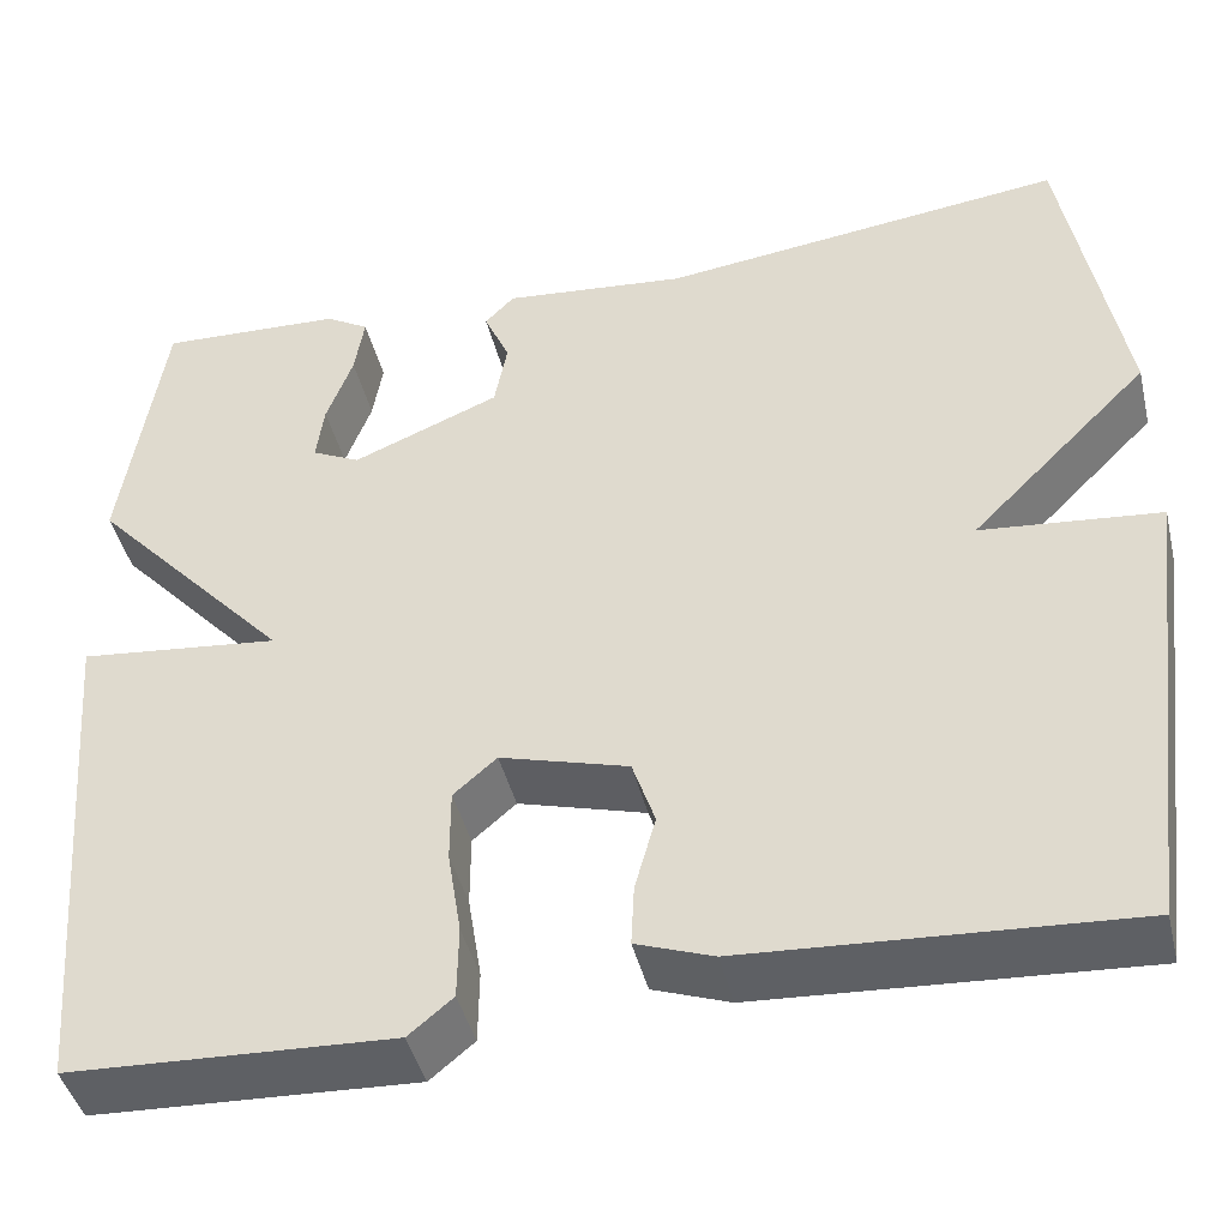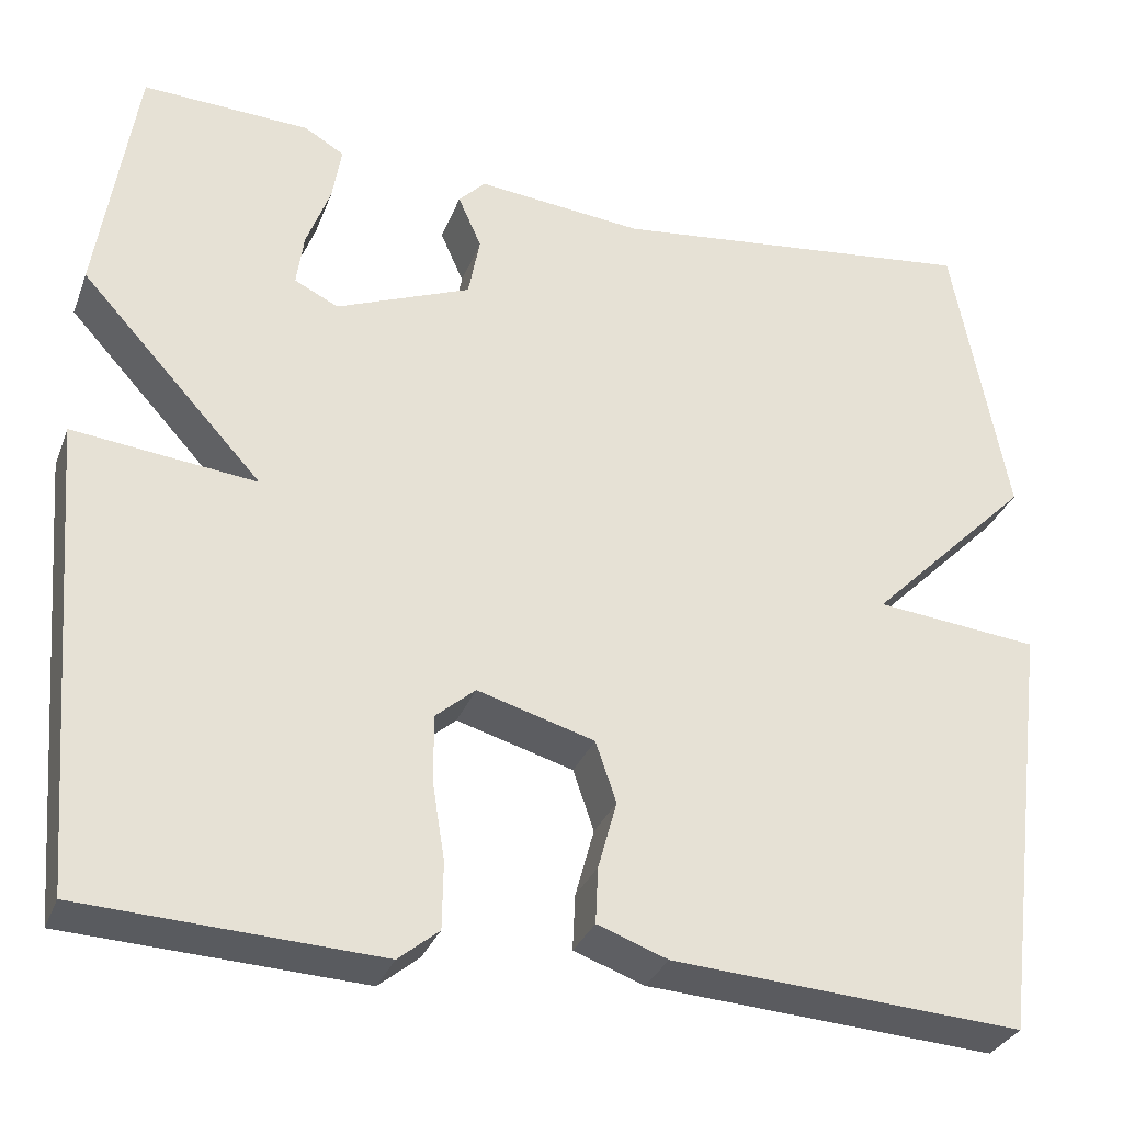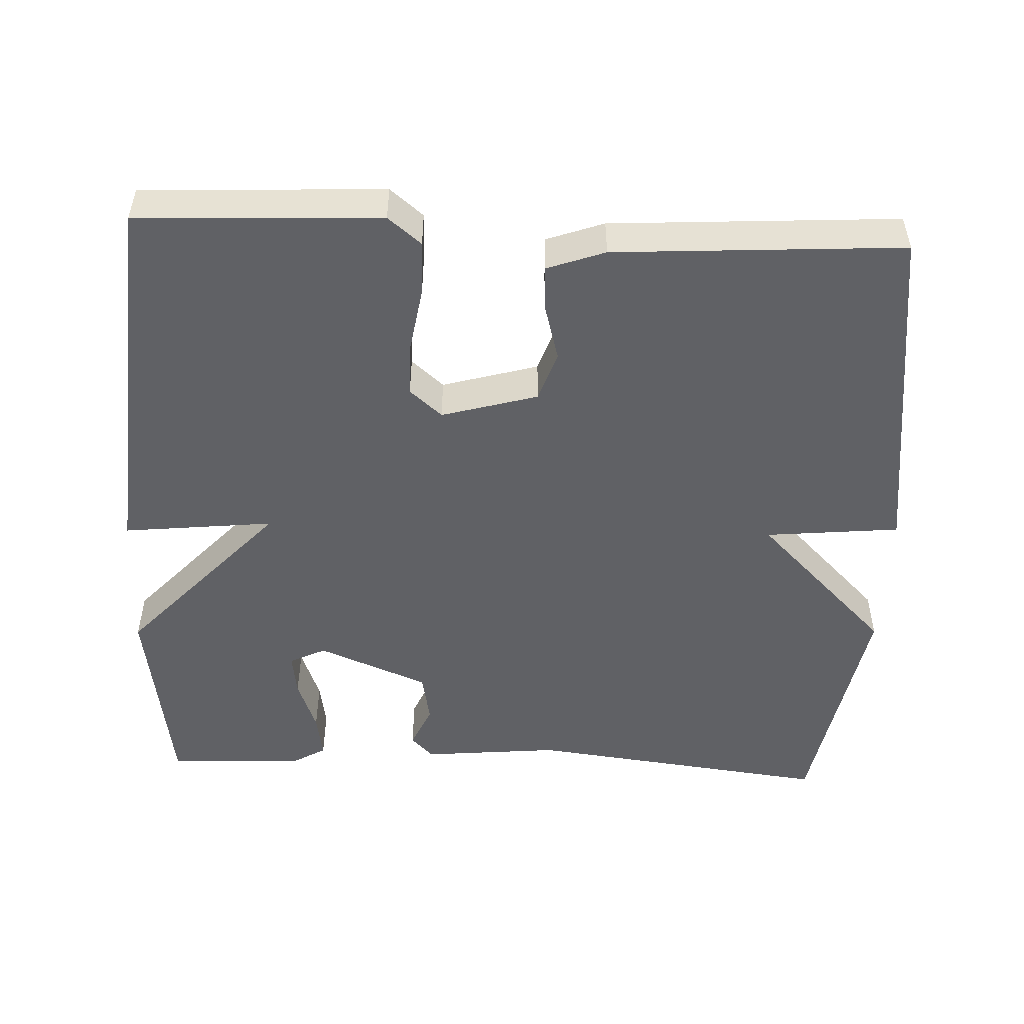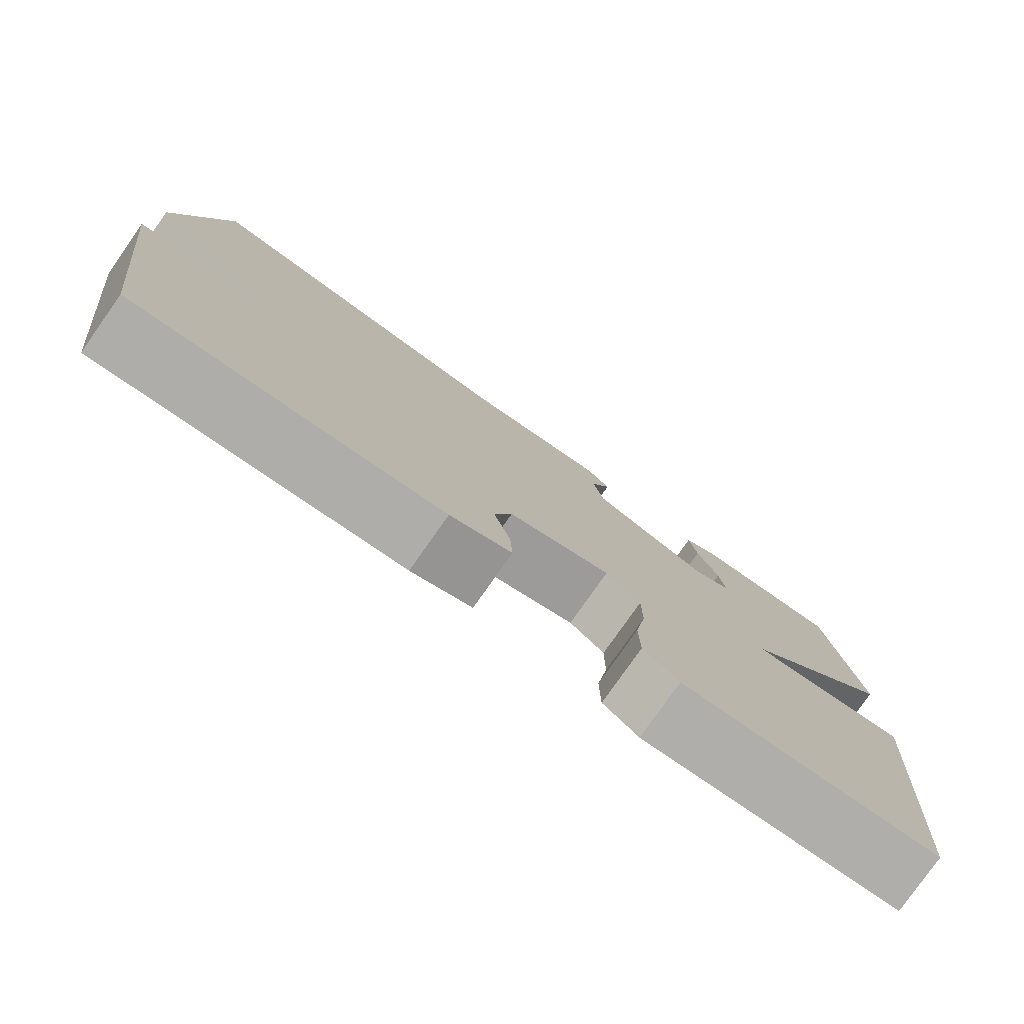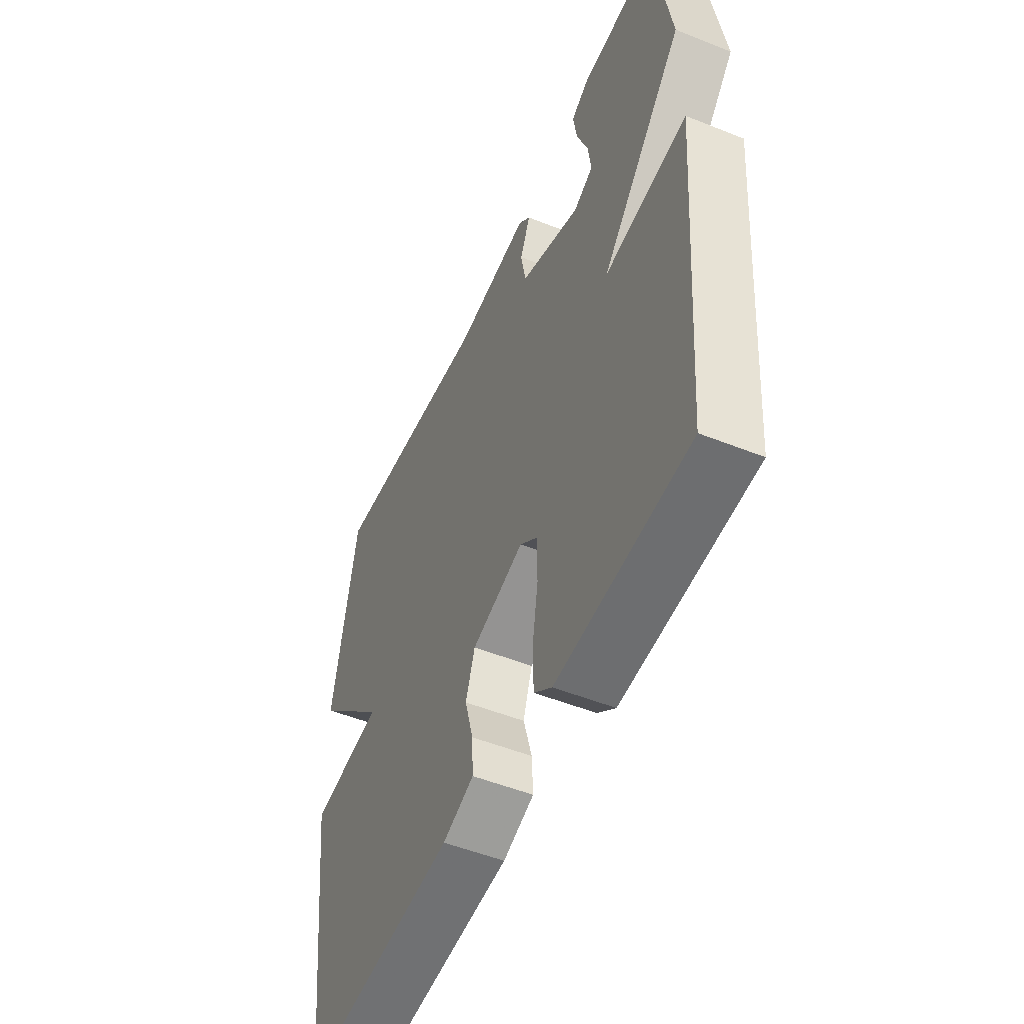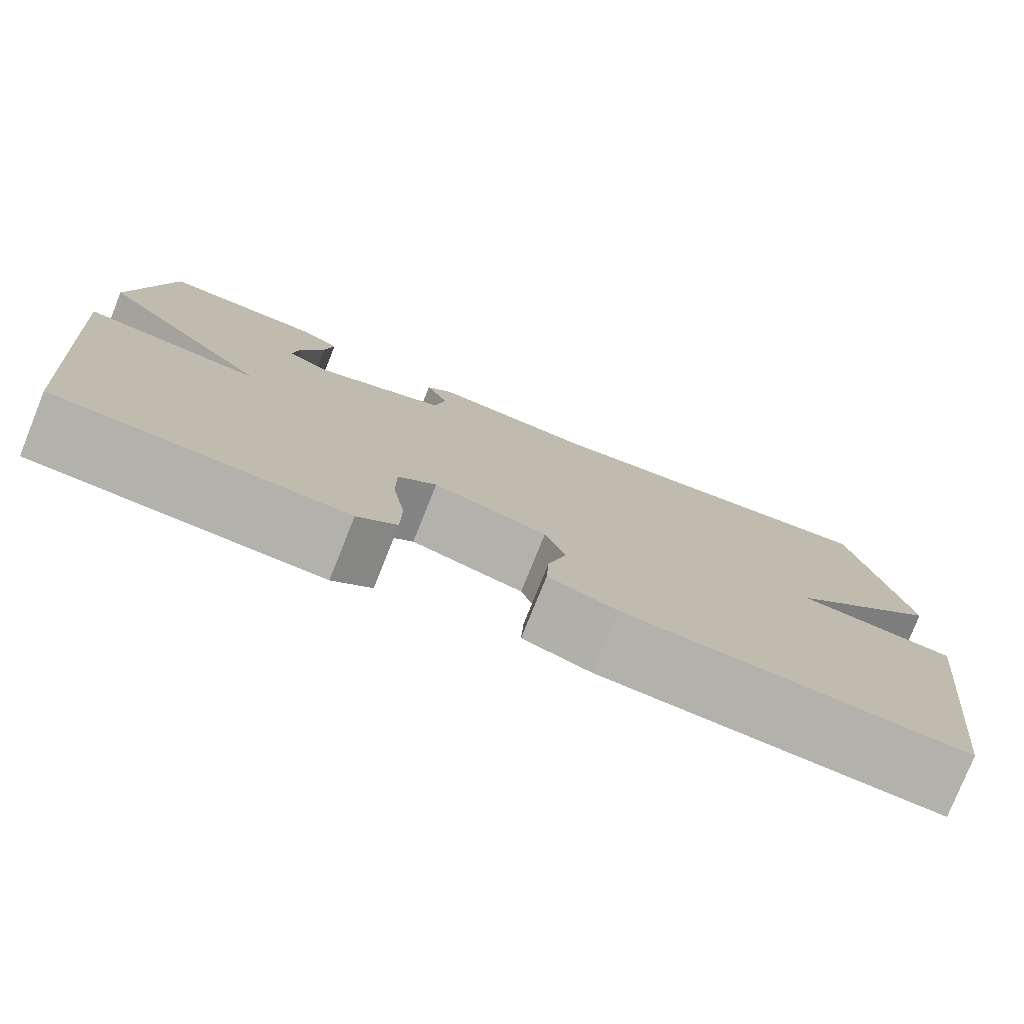
<metadata>
{"format":"obj","ext":"obj","renderer":"f3d","projection":"perspective","resolution":1024,"background":"white","views":[{"elev":-43.6,"azim":-166.5,"up":"+Z"},{"elev":-31.7,"azim":161.0,"up":"+Z"},{"elev":-50.2,"azim":177.5,"up":"+Y"},{"elev":-79.1,"azim":-35.1,"up":"+Z"},{"elev":-51.7,"azim":66.6,"up":"+Z"},{"elev":-78.4,"azim":158.1,"up":"+Z"}]}
</metadata>
<code>
v 0.5 0.07 -0.5
v 0.172 0.07 -0.515
v 0.127 0.07 -0.478
v 0.126 0.07 -0.404
v 0.14 0.07 -0.317
v 0.14 0.07 -0.243
v 0.096 0.07 -0.205
v -0.034 0.07 -0.242
v -0.057 0.07 -0.31
v -0.036 0.07 -0.386
v -0.033 0.07 -0.448
v -0.111 0.07 -0.476
v -0.5 0.07 -0.5
v -0.56 0.07 -0.028
v -0.378 0.07 -0.01
v -0.56 0.07 0.172
v -0.5 0.07 0.5
v -0.088 0.07 0.45
v 0.098 0.07 0.468
v 0.128 0.07 0.437
v 0.102 0.07 0.378
v 0.115 0.07 0.309
v 0.265 0.07 0.248
v 0.314 0.07 0.272
v 0.306 0.07 0.331
v 0.279 0.07 0.404
v 0.269 0.07 0.466
v 0.313 0.07 0.492
v 0.5 0.07 0.5
v 0.542 0.07 0.222
v 0.338 0.07 0
v 0.542 0.07 0.022
v 0.5 0 -0.5
v 0.172 0 -0.515
v 0.127 0 -0.478
v 0.126 0 -0.404
v 0.14 0 -0.317
v 0.14 0 -0.243
v 0.096 0 -0.205
v -0.034 0 -0.242
v -0.057 0 -0.31
v -0.036 0 -0.386
v -0.033 0 -0.448
v -0.111 0 -0.476
v -0.5 0 -0.5
v -0.56 0 -0.028
v -0.378 0 -0.01
v -0.56 0 0.172
v -0.5 0 0.5
v -0.088 0 0.45
v 0.098 0 0.468
v 0.128 0 0.437
v 0.102 0 0.378
v 0.115 0 0.309
v 0.265 0 0.248
v 0.314 0 0.272
v 0.306 0 0.331
v 0.279 0 0.404
v 0.269 0 0.466
v 0.313 0 0.492
v 0.5 0 0.5
v 0.542 0 0.222
v 0.338 0 0
v 0.542 0 0.022
f 3 4 5
f 2 3 5
f 1 2 5
f 32 1 5
f 31 32 5
f 28 29 30 31
f 25 26 27 28
f 24 25 28
f 24 28 31
f 31 5 6
f 24 31 6
f 23 24 6
f 18 19 20 21
f 18 21 22
f 17 18 22
f 16 17 22
f 15 16 22
f 13 14 15
f 12 13 15
f 11 12 15
f 10 11 15
f 9 10 15
f 8 9 15 22
f 7 8 22 23
f 6 7 23
f 37 36 35
f 37 35 34
f 37 34 33
f 37 33 64
f 37 64 63
f 63 62 61 60
f 60 59 58 57
f 60 57 56
f 63 60 56
f 38 37 63
f 38 63 56
f 38 56 55
f 53 52 51 50
f 54 53 50
f 54 50 49
f 54 49 48
f 54 48 47
f 47 46 45
f 47 45 44
f 47 44 43
f 47 43 42
f 47 42 41
f 54 47 41 40
f 55 54 40 39
f 55 39 38
f 1 33 34 2
f 2 34 35 3
f 3 35 36 4
f 4 36 37 5
f 5 37 38 6
f 6 38 39 7
f 7 39 40 8
f 8 40 41 9
f 9 41 42 10
f 10 42 43 11
f 11 43 44 12
f 12 44 45 13
f 13 45 46 14
f 14 46 47 15
f 15 47 48 16
f 16 48 49 17
f 17 49 50 18
f 18 50 51 19
f 19 51 52 20
f 20 52 53 21
f 21 53 54 22
f 22 54 55 23
f 23 55 56 24
f 24 56 57 25
f 25 57 58 26
f 26 58 59 27
f 27 59 60 28
f 28 60 61 29
f 29 61 62 30
f 30 62 63 31
f 31 63 64 32
f 32 64 33 1

</code>
